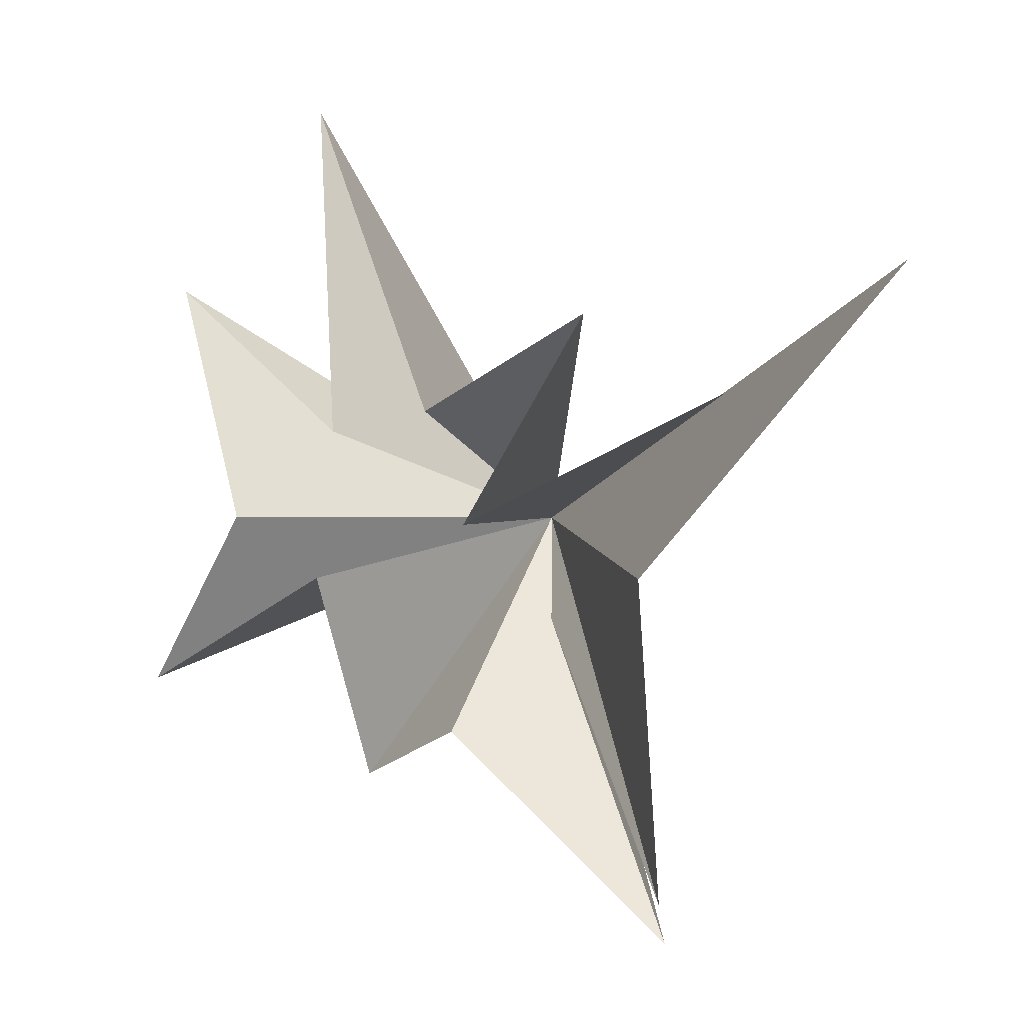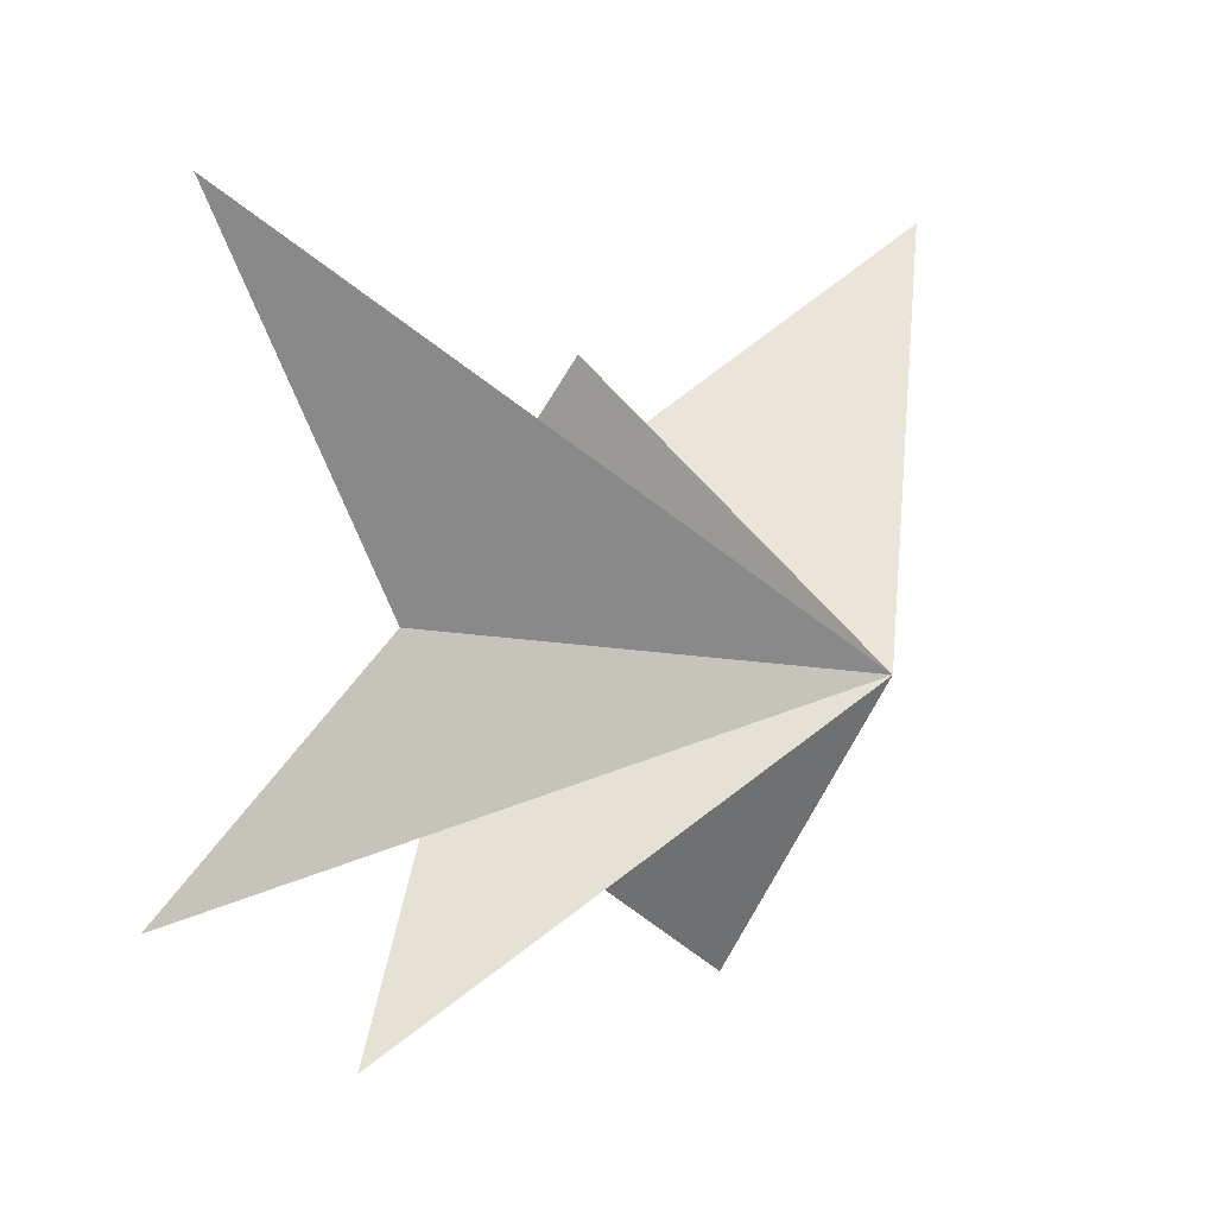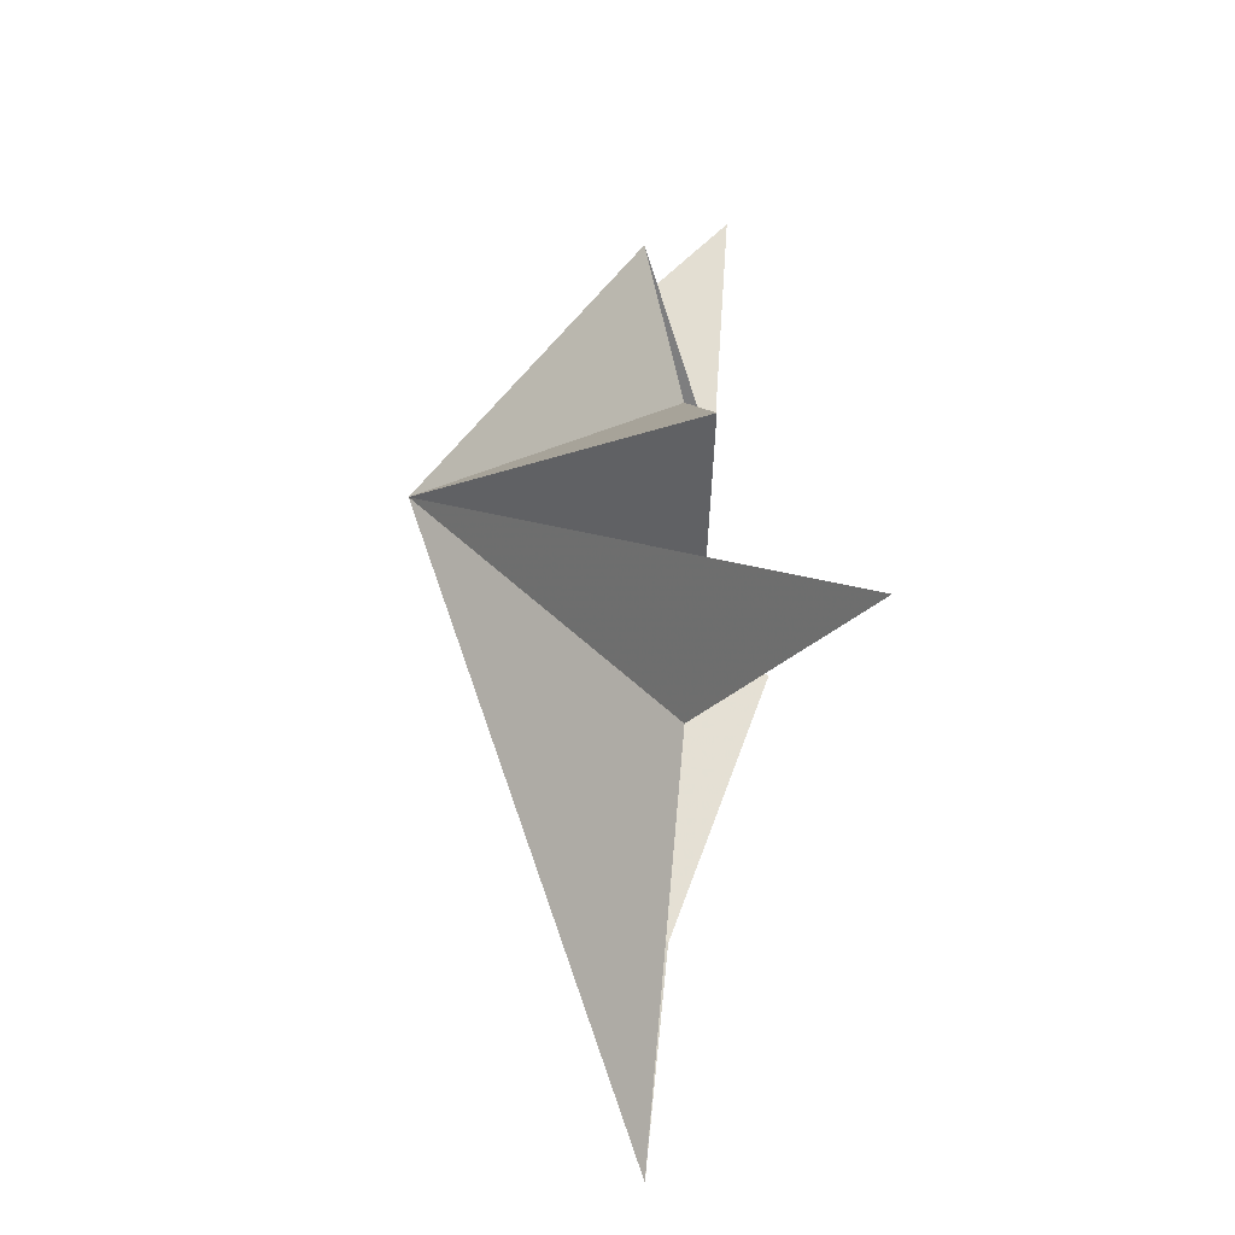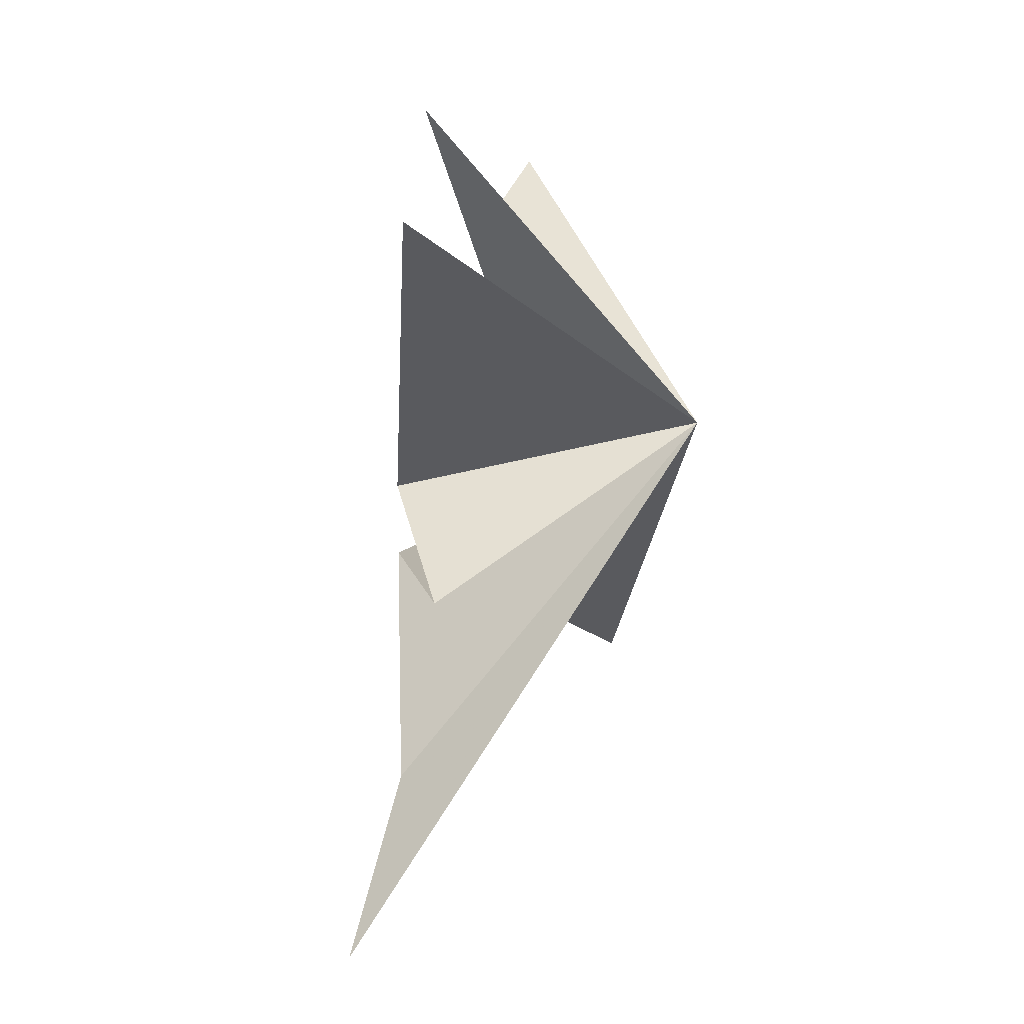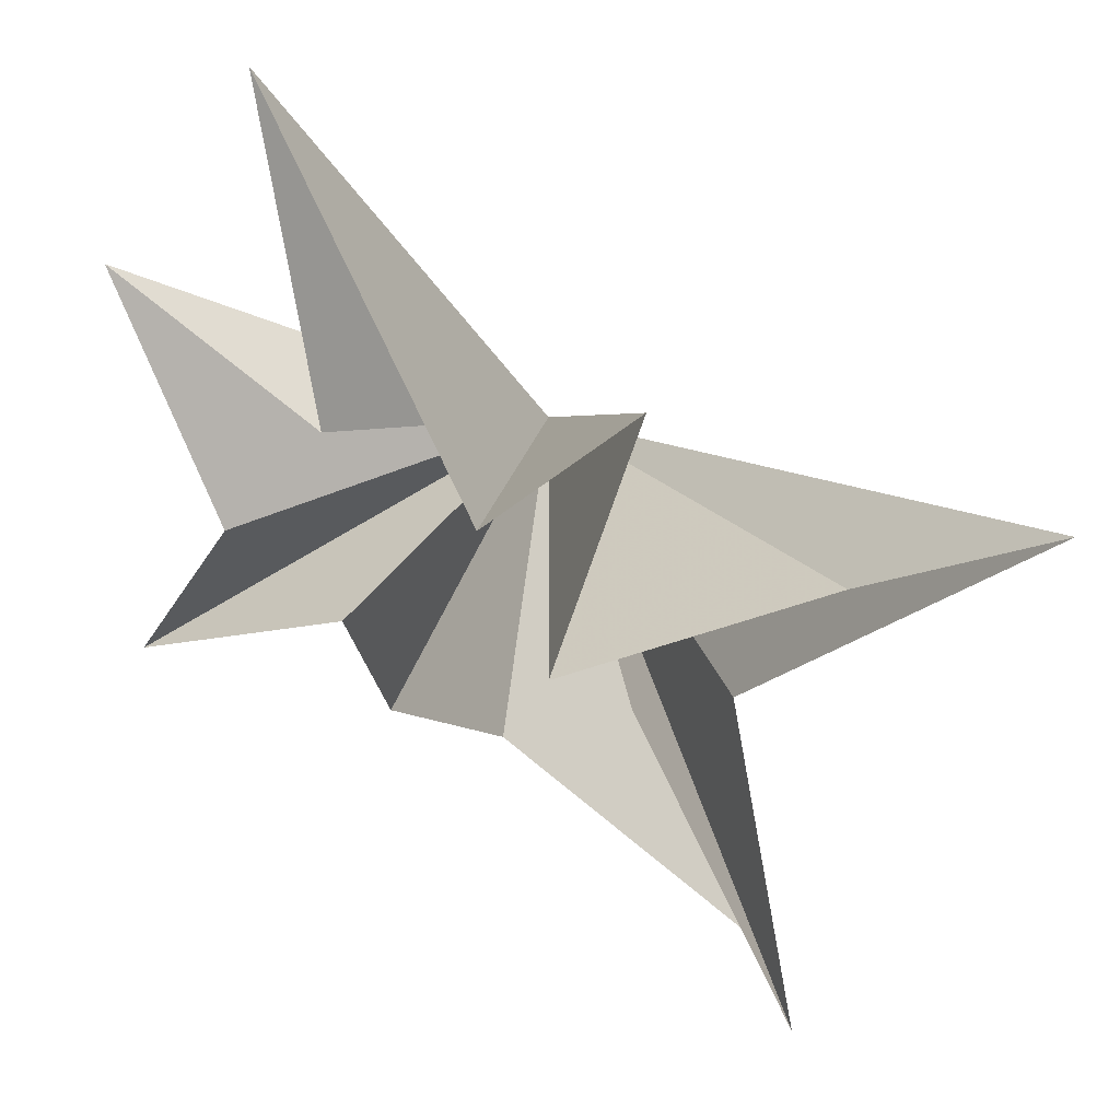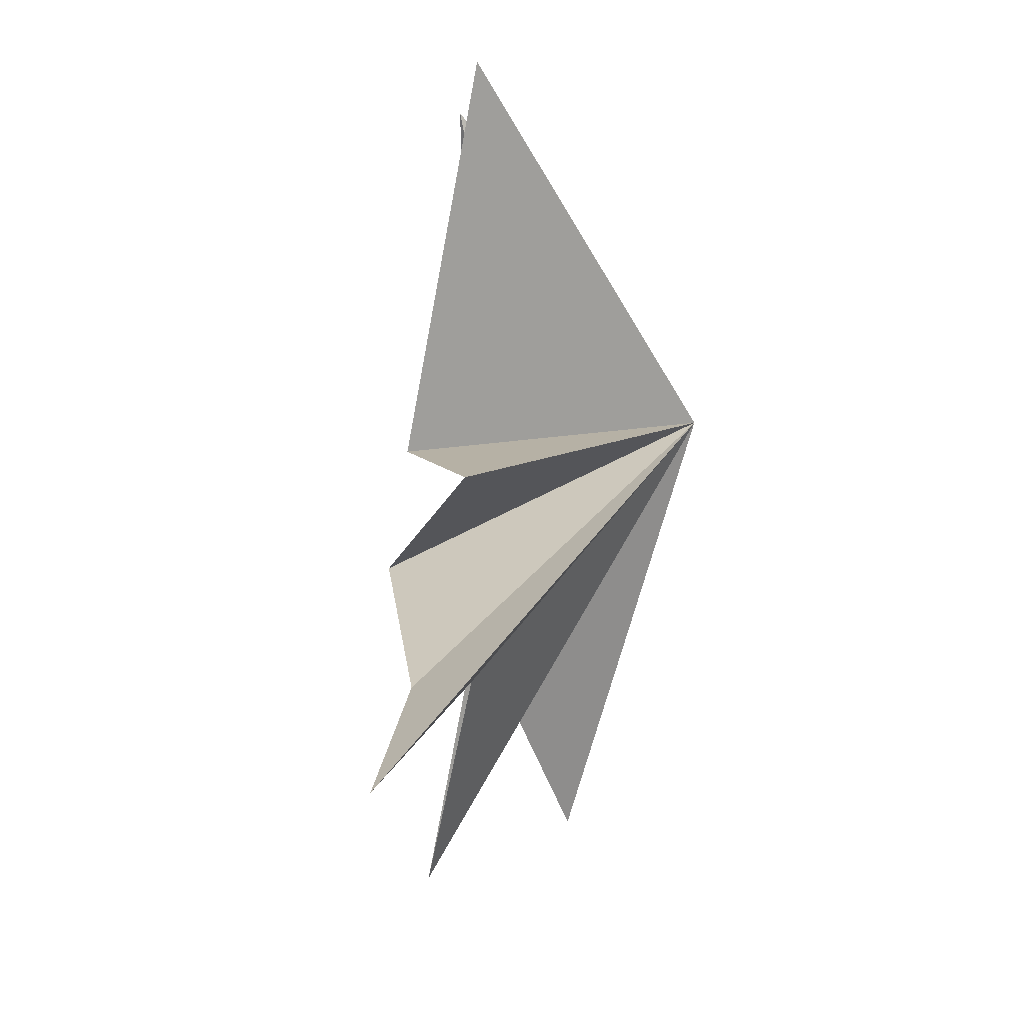
<metadata>
{"format":"obj","ext":"obj","renderer":"f3d","projection":"perspective","resolution":1024,"background":"white","views":[{"elev":12.6,"azim":128.6,"up":"+Y"},{"elev":-5.0,"azim":-143.4,"up":"+Y"},{"elev":-54.4,"azim":-2.3,"up":"+Z"},{"elev":9.1,"azim":-149.4,"up":"+Z"},{"elev":49.0,"azim":115.3,"up":"+Y"},{"elev":-29.9,"azim":-159.5,"up":"+Z"}]}
</metadata>
<code>
v -0.5465 6.017 -10.2
v -0.1083 0.09369 -5.321
v 2.712 -4.452 -7.825
v 0.175 -0.8518 -3.63
v 0.0002406 -6.466 -6.071
v -0.224 -3.59 -0.9421
v -0.9713 -5.198 1.831
v 0.5399 -0.8664 1.761
v 0.7704 -3.577 6.02
v 0.1514 -0.08618 4.261
v -1.247 4.025 6.974
v -1.336 1.56 3.017
v -3.097 7.643 4.843
v 0.4146 2.651 -0.8926
v -1.635 4.394 -2.941
v 1.512 0.9886 -2.702
v -0.2309 3.572 -7
v -5.156 -0.5085 0.4844
f 11 18 10
f 2 18 1
f 11 12 18
f 2 3 18
f 12 13 18
f 18 9 10
f 8 9 18
f 18 7 8
f 6 7 18
f 18 5 6
f 4 5 18
f 18 14 15
f 16 18 15
f 17 18 16
f 17 1 18
f 18 3 4
f 18 13 14

</code>
